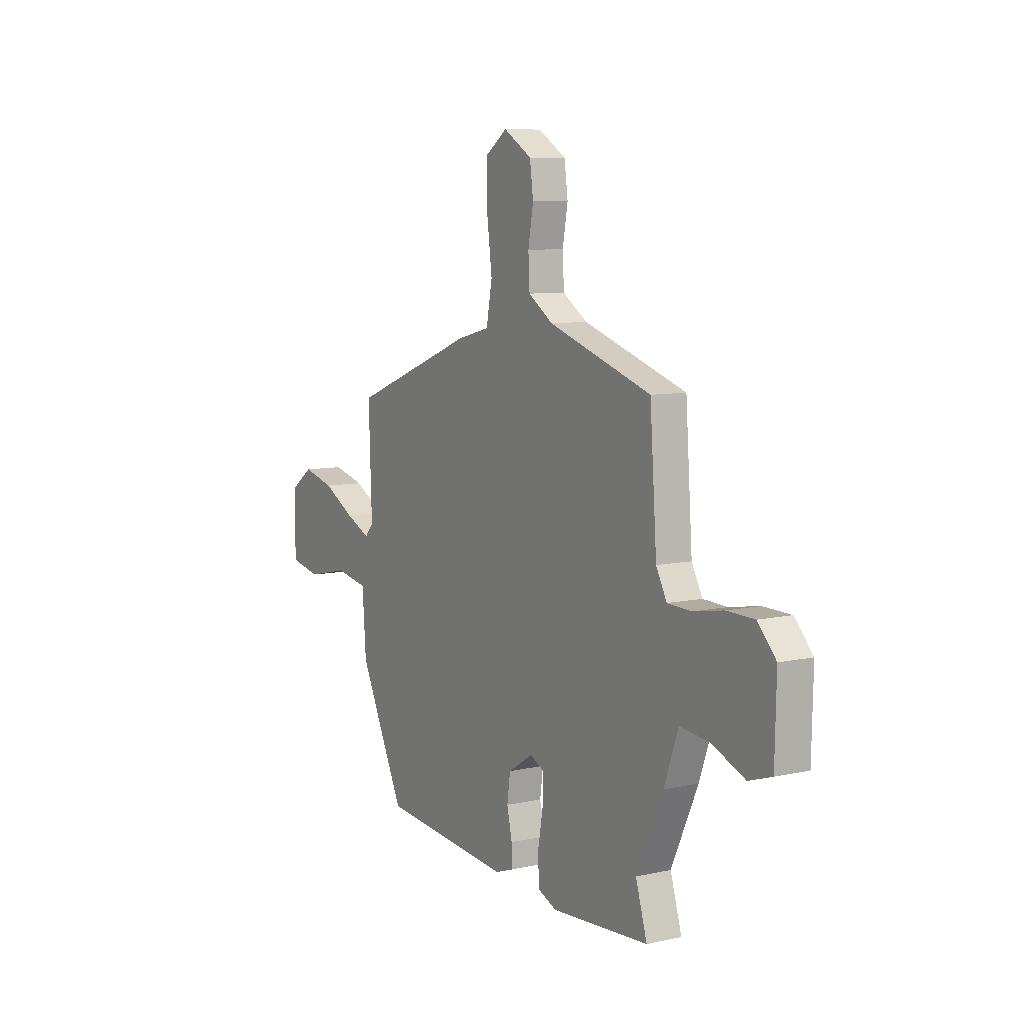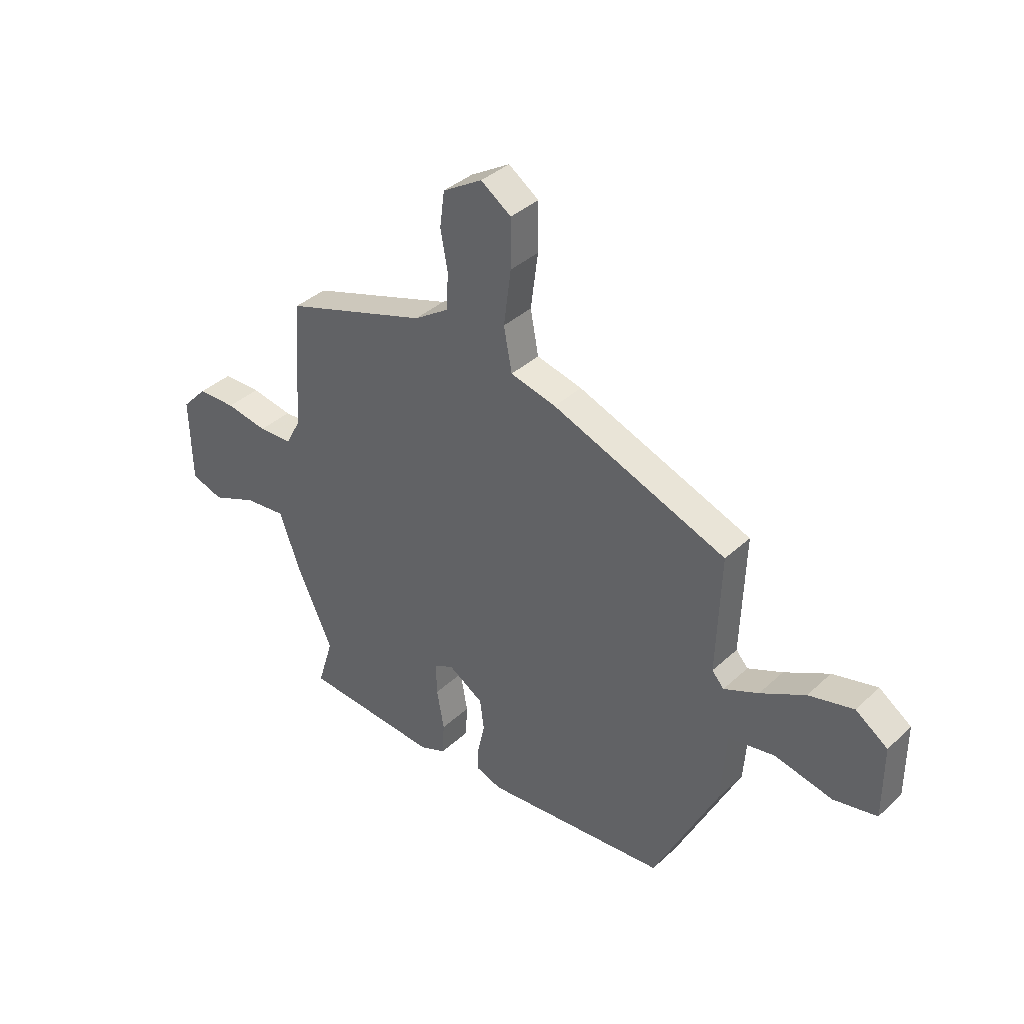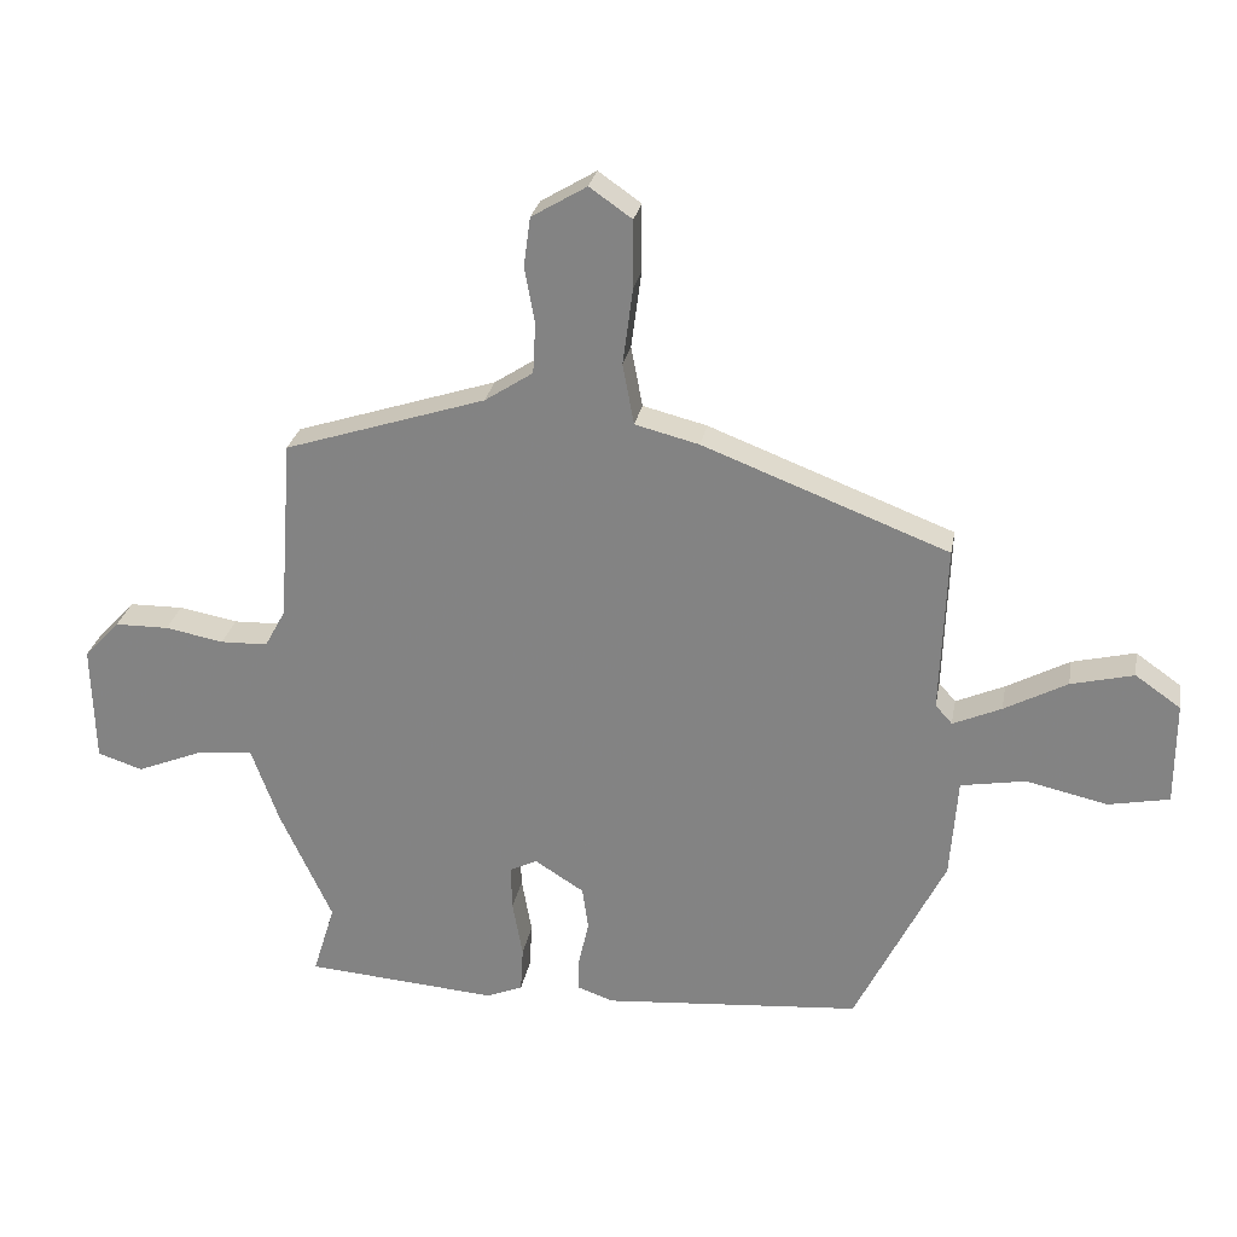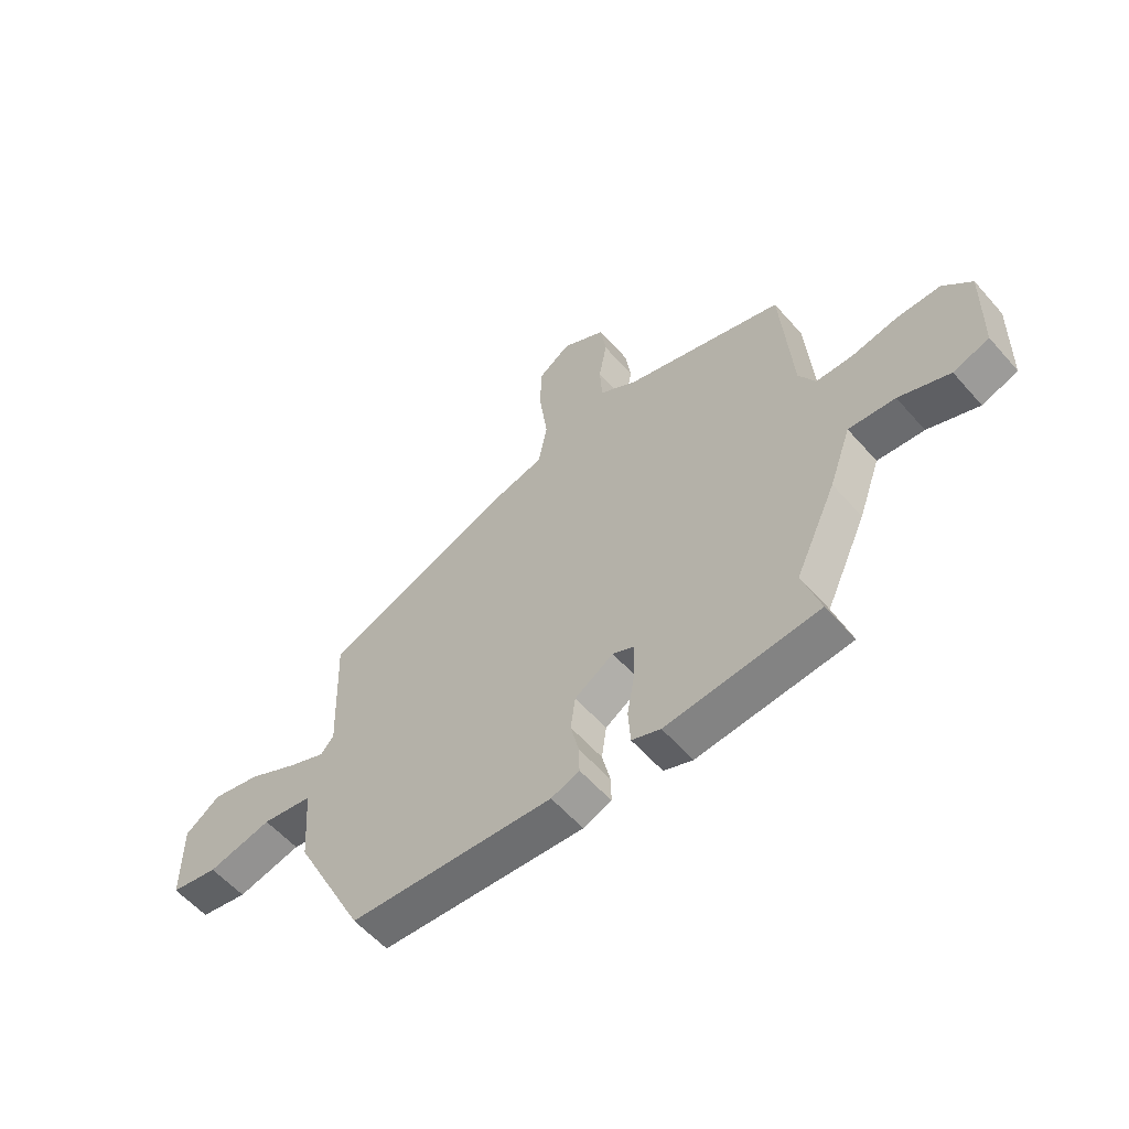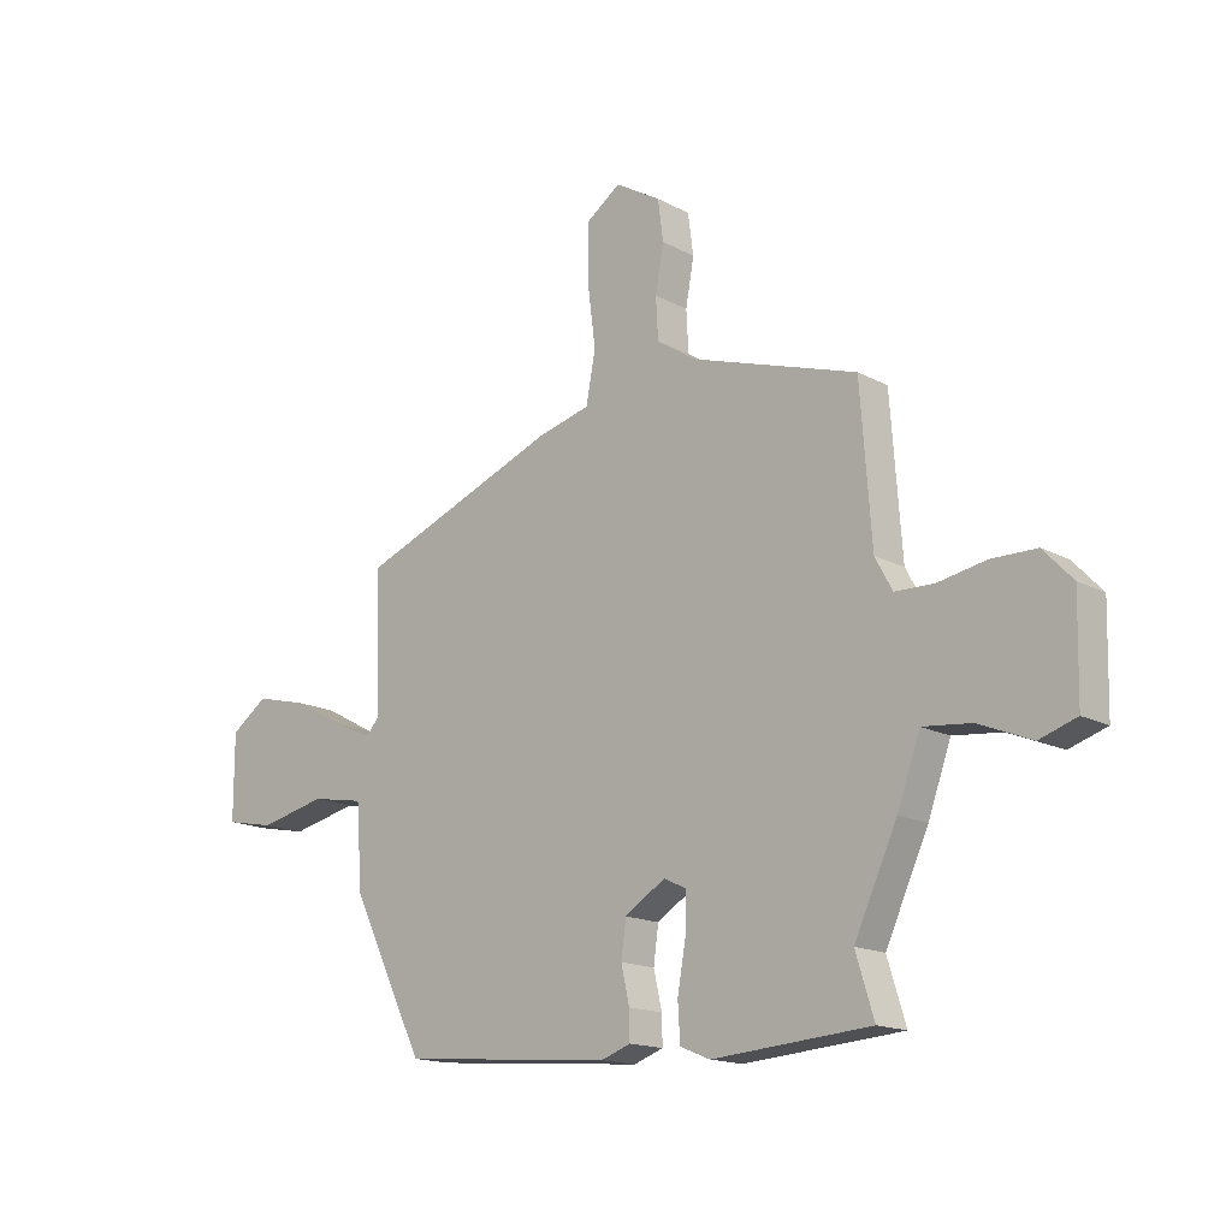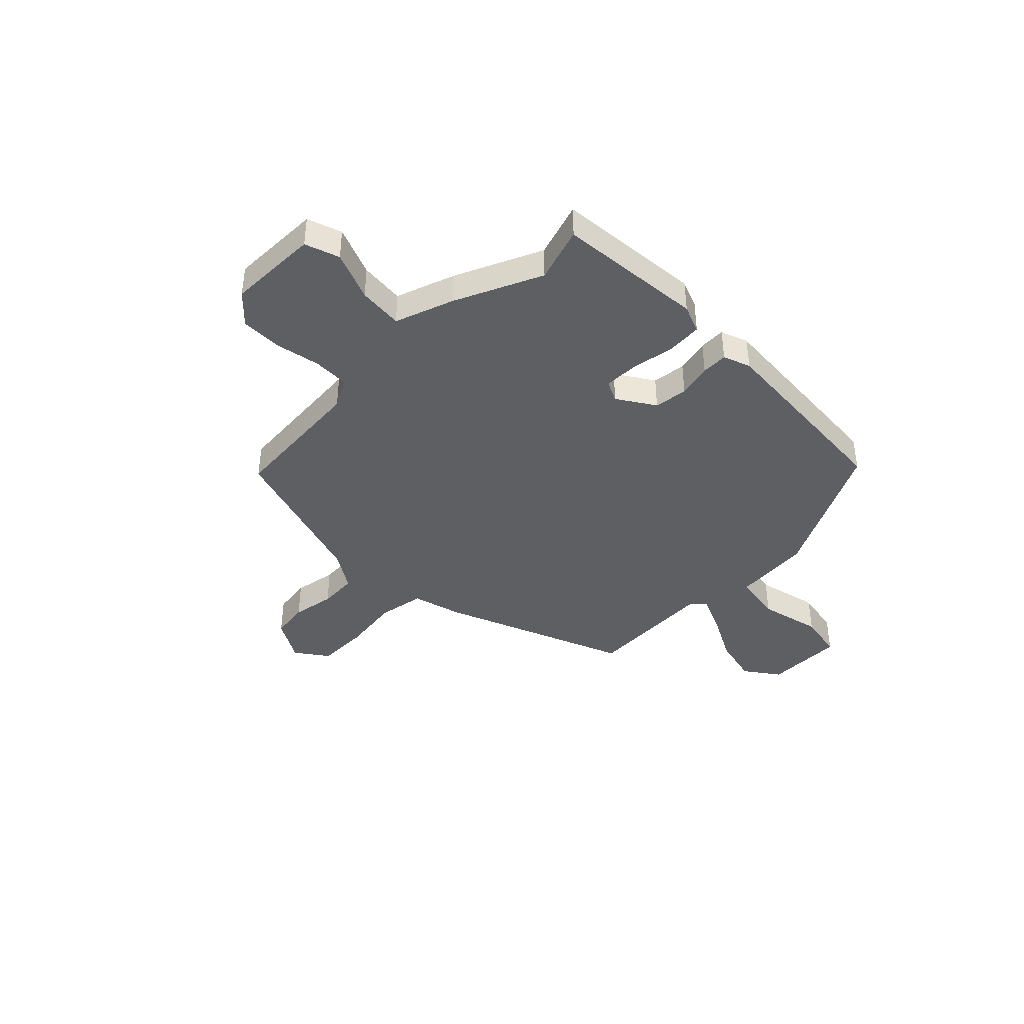
<metadata>
{"format":"obj","ext":"obj","renderer":"f3d","projection":"perspective","resolution":1024,"background":"white","views":[{"elev":8.5,"azim":59.0,"up":"+Z"},{"elev":37.4,"azim":-139.6,"up":"+Z"},{"elev":27.0,"azim":-169.8,"up":"+Z"},{"elev":-57.8,"azim":40.8,"up":"+Z"},{"elev":-15.8,"azim":42.2,"up":"+Z"},{"elev":-40.8,"azim":135.4,"up":"+Y"}]}
</metadata>
<code>
v -0.368 0.07 -0.479
v -0.501 0.07 -0.21
v -0.512 0.07 -0.06
v -0.608 0.07 -0.043
v -0.729 0.07 -0.07
v -0.819 0.07 -0.052
v -0.819 0.07 0.101
v -0.752 0.07 0.148
v -0.659 0.07 0.125
v -0.566 0.07 0.075
v -0.494 0.07 0.043
v -0.469 0.07 0.071
v -0.478 0.07 0.32
v -0.114 0.07 0.46
v -0.019 0.07 0.484
v -0.002 0.07 0.574
v -0.017 0.07 0.689
v -0.017 0.07 0.789
v 0.046 0.07 0.833
v 0.128 0.07 0.784
v 0.138 0.07 0.71
v 0.123 0.07 0.627
v 0.127 0.07 0.552
v 0.199 0.07 0.505
v 0.498 0.07 0.408
v 0.518 0.07 0.135
v 0.549 0.07 0.078
v 0.619 0.07 0.076
v 0.706 0.07 0.092
v 0.786 0.07 0.091
v 0.839 0.07 0.035
v 0.835 0.07 -0.142
v 0.768 0.07 -0.164
v 0.673 0.07 -0.125
v 0.586 0.07 -0.116
v 0.545 0.07 -0.23
v 0.468 0.07 -0.397
v 0.501 0.07 -0.504
v 0.216 0.07 -0.526
v 0.162 0.07 -0.504
v 0.158 0.07 -0.436
v 0.173 0.07 -0.351
v 0.175 0.07 -0.284
v 0.134 0.07 -0.264
v 0.061 0.07 -0.31
v 0.052 0.07 -0.375
v 0.067 0.07 -0.441
v 0.068 0.07 -0.492
v 0.015 0.07 -0.511
v -0.368 0 -0.479
v -0.501 0 -0.21
v -0.512 0 -0.06
v -0.608 0 -0.043
v -0.729 0 -0.07
v -0.819 0 -0.052
v -0.819 0 0.101
v -0.752 0 0.148
v -0.659 0 0.125
v -0.566 0 0.075
v -0.494 0 0.043
v -0.469 0 0.071
v -0.478 0 0.32
v -0.114 0 0.46
v -0.019 0 0.484
v -0.002 0 0.574
v -0.017 0 0.689
v -0.017 0 0.789
v 0.046 0 0.833
v 0.128 0 0.784
v 0.138 0 0.71
v 0.123 0 0.627
v 0.127 0 0.552
v 0.199 0 0.505
v 0.498 0 0.408
v 0.518 0 0.135
v 0.549 0 0.078
v 0.619 0 0.076
v 0.706 0 0.092
v 0.786 0 0.091
v 0.839 0 0.035
v 0.835 0 -0.142
v 0.768 0 -0.164
v 0.673 0 -0.125
v 0.586 0 -0.116
v 0.545 0 -0.23
v 0.468 0 -0.397
v 0.501 0 -0.504
v 0.216 0 -0.526
v 0.162 0 -0.504
v 0.158 0 -0.436
v 0.173 0 -0.351
v 0.175 0 -0.284
v 0.134 0 -0.264
v 0.061 0 -0.31
v 0.052 0 -0.375
v 0.067 0 -0.441
v 0.068 0 -0.492
v 0.015 0 -0.511
f 46 47 48 49
f 45 46 49 1
f 44 45 1 2
f 39 40 41 42
f 37 38 39 42
f 35 36 37 42
f 35 42 43
f 31 32 33 34
f 31 34 35
f 28 29 30 31
f 27 28 31 35
f 26 27 35 43
f 24 25 26 43
f 19 20 21 22
f 19 22 23
f 16 17 18 19
f 16 19 23
f 15 16 23 24
f 12 13 14 15
f 11 12 15 24
f 7 8 9 10
f 7 10 11
f 4 5 6 7
f 3 4 7 11
f 44 2 3 11
f 11 24 43 44
f 98 97 96 95
f 50 98 95 94
f 51 50 94 93
f 91 90 89 88
f 91 88 87 86
f 91 86 85 84
f 92 91 84
f 83 82 81 80
f 84 83 80
f 80 79 78 77
f 84 80 77 76
f 92 84 76 75
f 92 75 74 73
f 71 70 69 68
f 72 71 68
f 68 67 66 65
f 72 68 65
f 73 72 65 64
f 64 63 62 61
f 73 64 61 60
f 59 58 57 56
f 60 59 56
f 56 55 54 53
f 60 56 53 52
f 60 52 51 93
f 93 92 73 60
f 1 50 51 2
f 2 51 52 3
f 3 52 53 4
f 4 53 54 5
f 5 54 55 6
f 6 55 56 7
f 7 56 57 8
f 8 57 58 9
f 9 58 59 10
f 10 59 60 11
f 11 60 61 12
f 12 61 62 13
f 13 62 63 14
f 14 63 64 15
f 15 64 65 16
f 16 65 66 17
f 17 66 67 18
f 18 67 68 19
f 19 68 69 20
f 20 69 70 21
f 21 70 71 22
f 22 71 72 23
f 23 72 73 24
f 24 73 74 25
f 25 74 75 26
f 26 75 76 27
f 27 76 77 28
f 28 77 78 29
f 29 78 79 30
f 30 79 80 31
f 31 80 81 32
f 32 81 82 33
f 33 82 83 34
f 34 83 84 35
f 35 84 85 36
f 36 85 86 37
f 37 86 87 38
f 38 87 88 39
f 39 88 89 40
f 40 89 90 41
f 41 90 91 42
f 42 91 92 43
f 43 92 93 44
f 44 93 94 45
f 45 94 95 46
f 46 95 96 47
f 47 96 97 48
f 48 97 98 49
f 49 98 50 1

</code>
